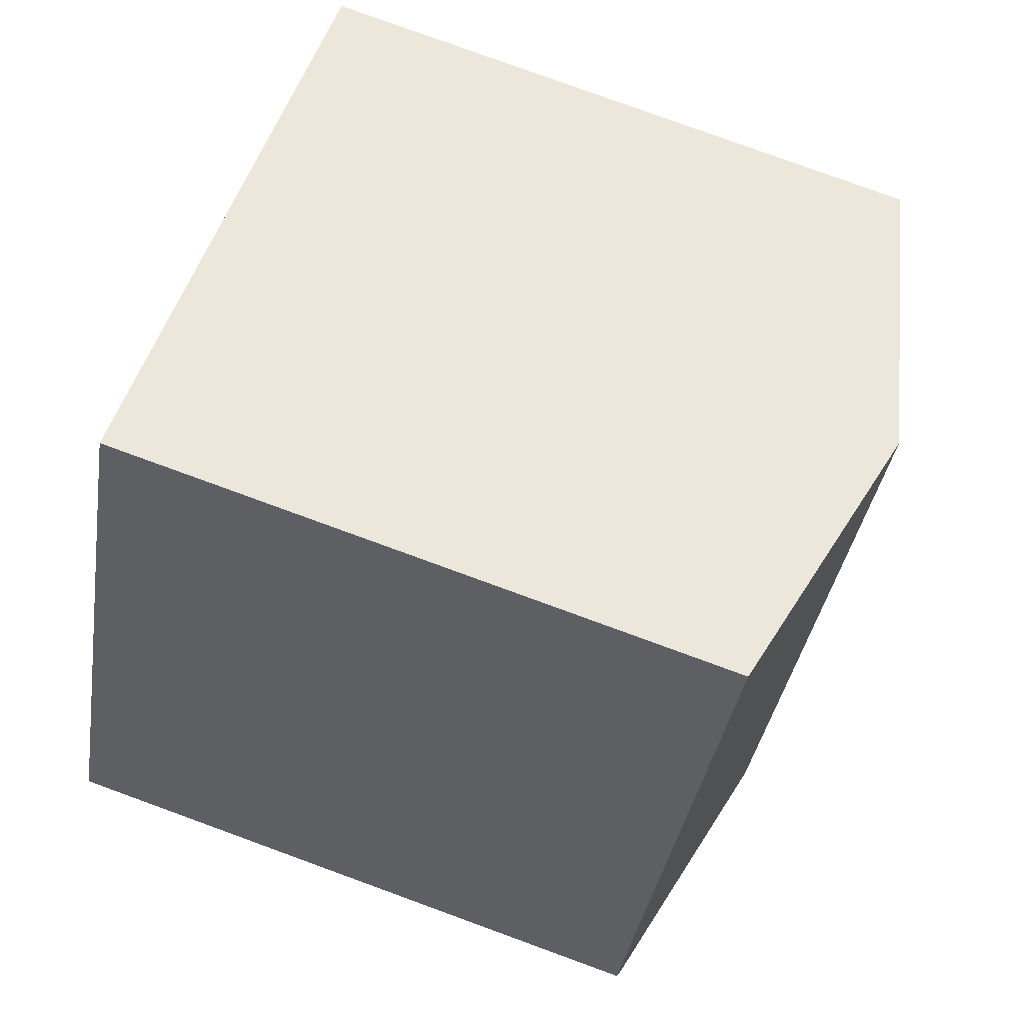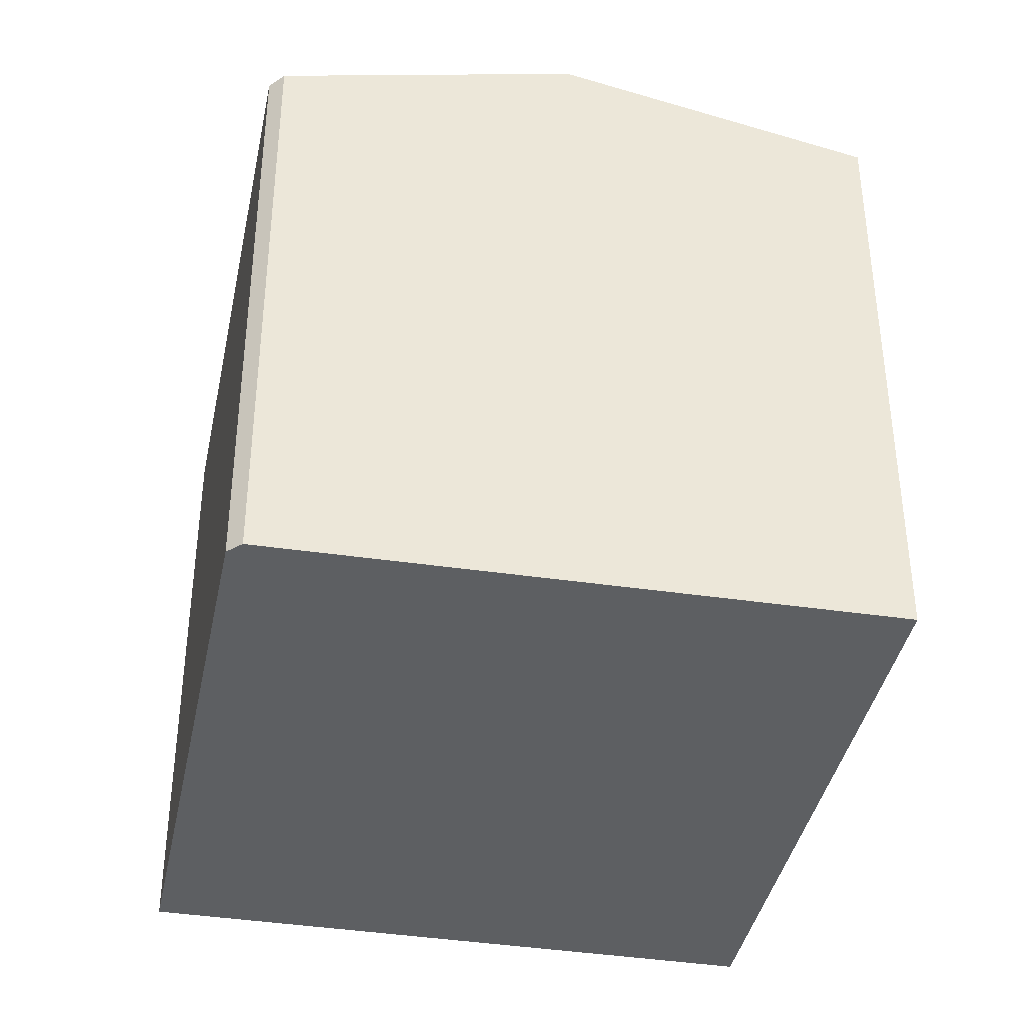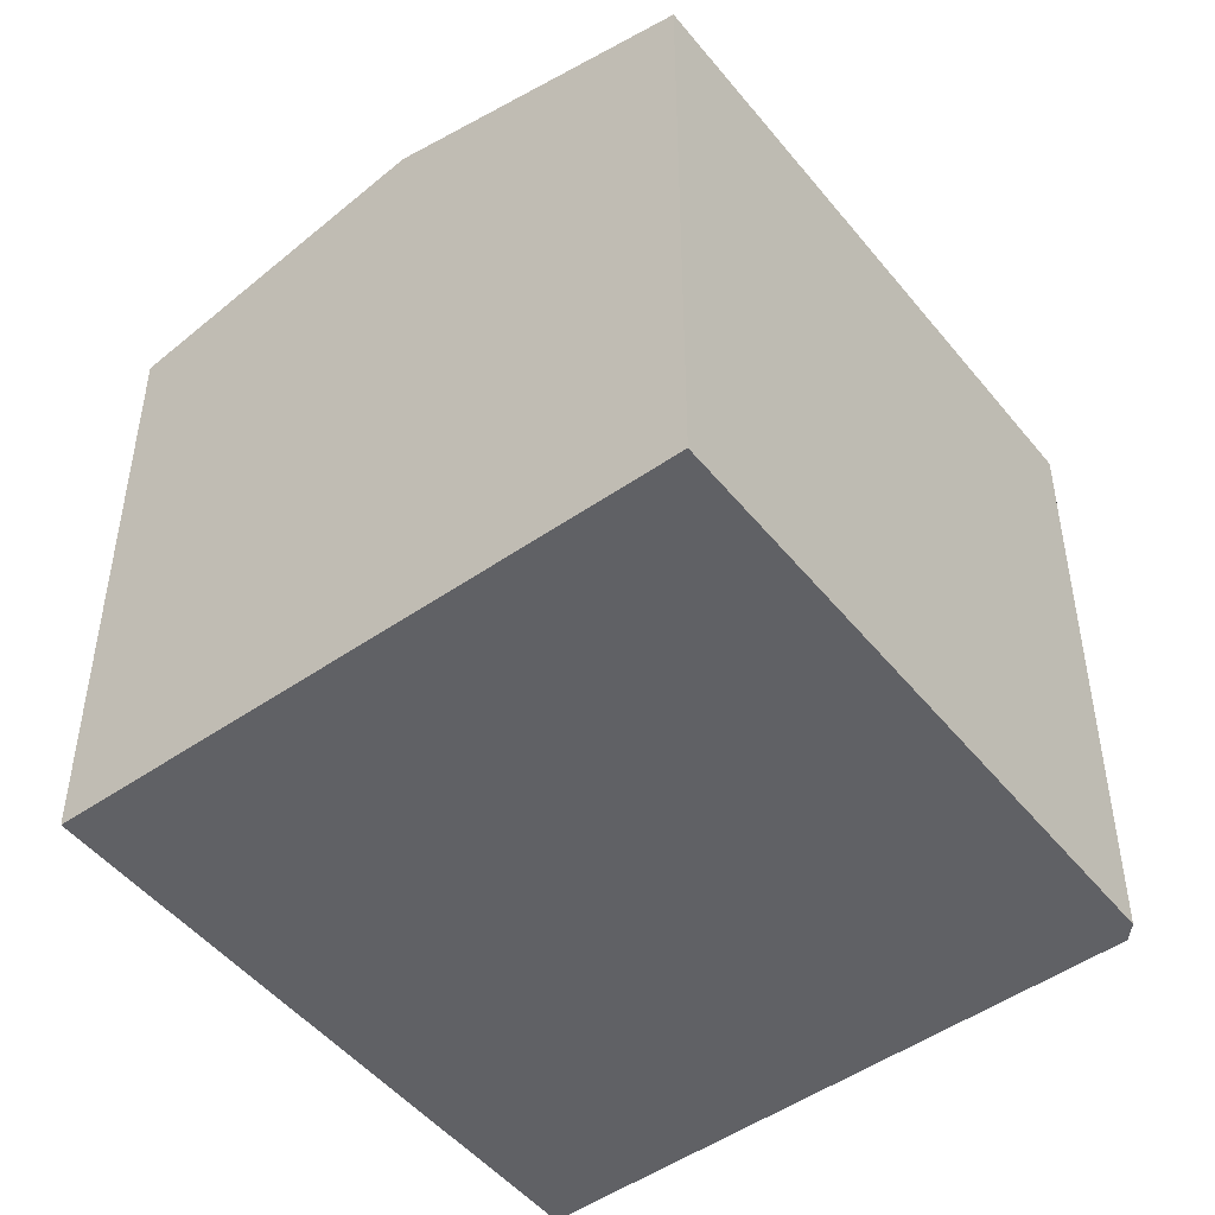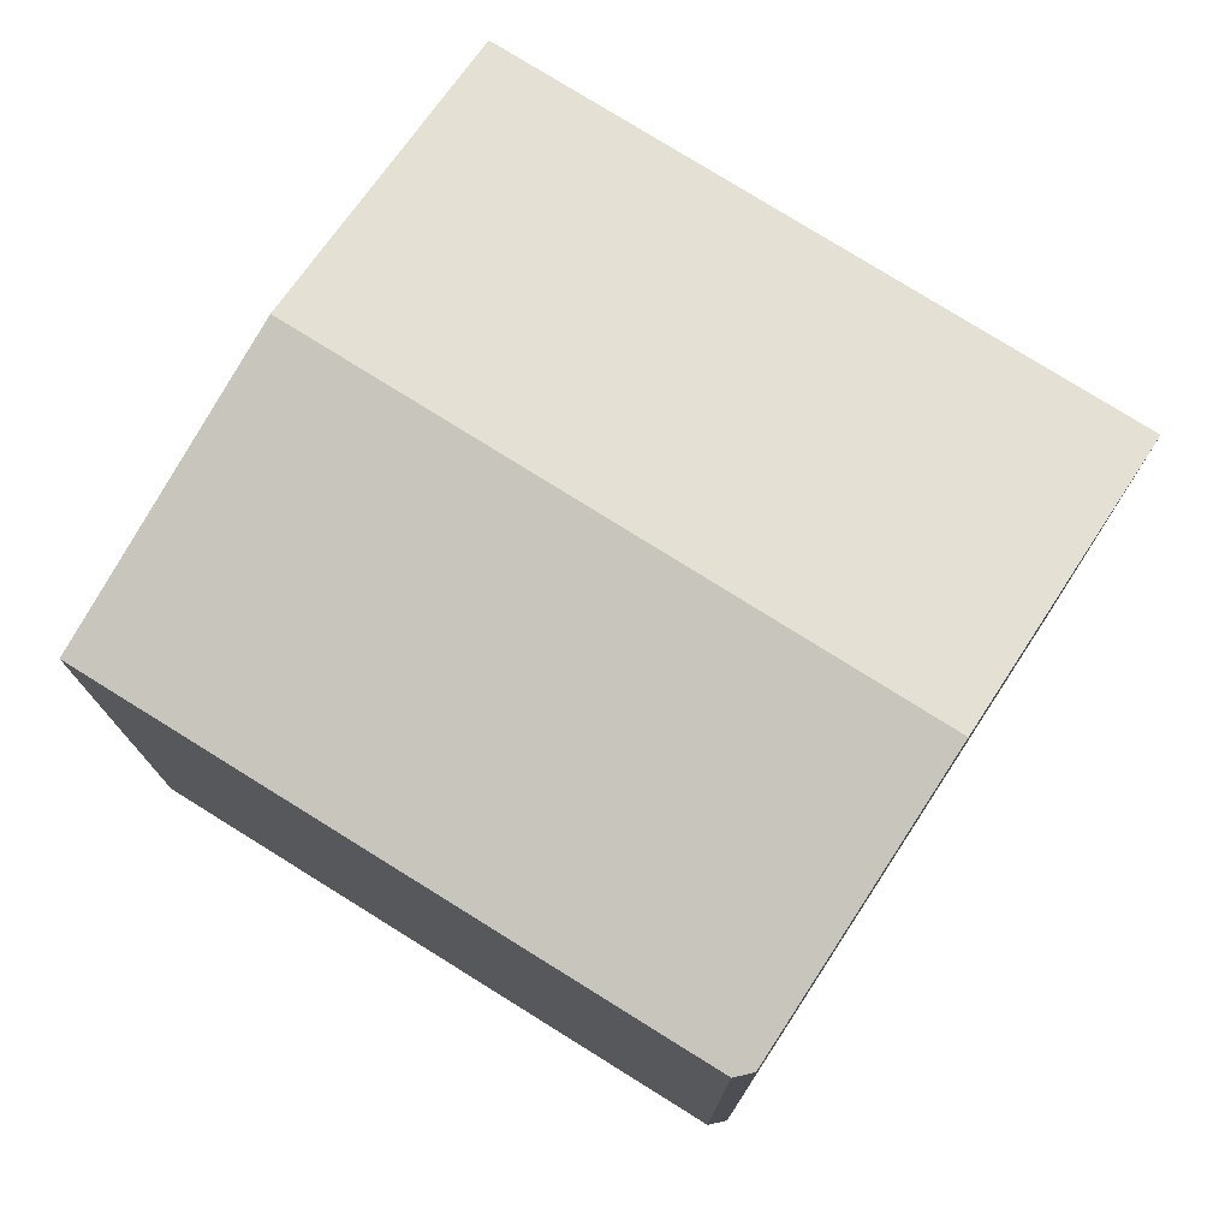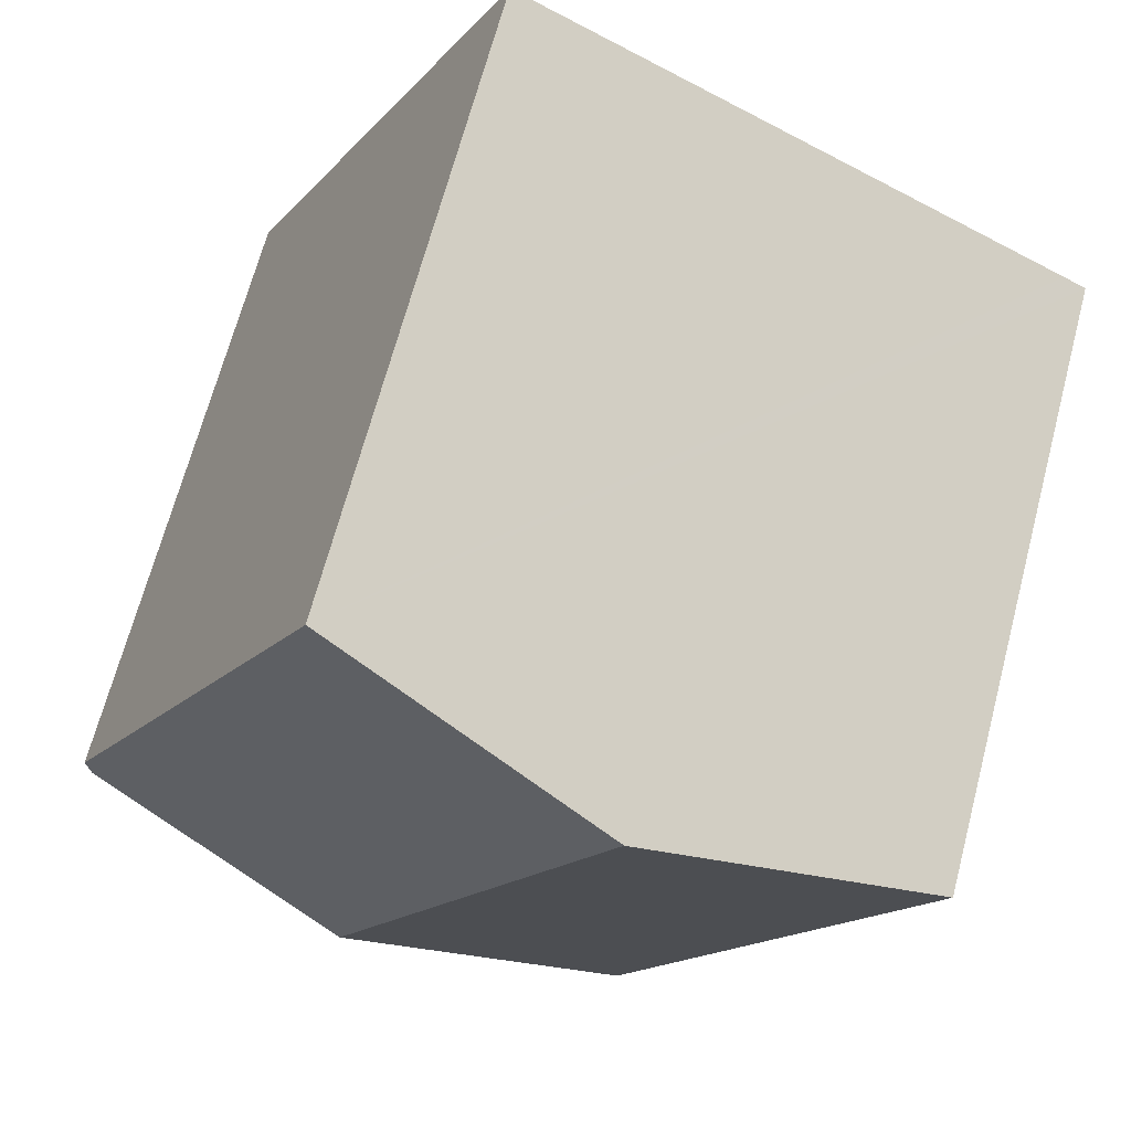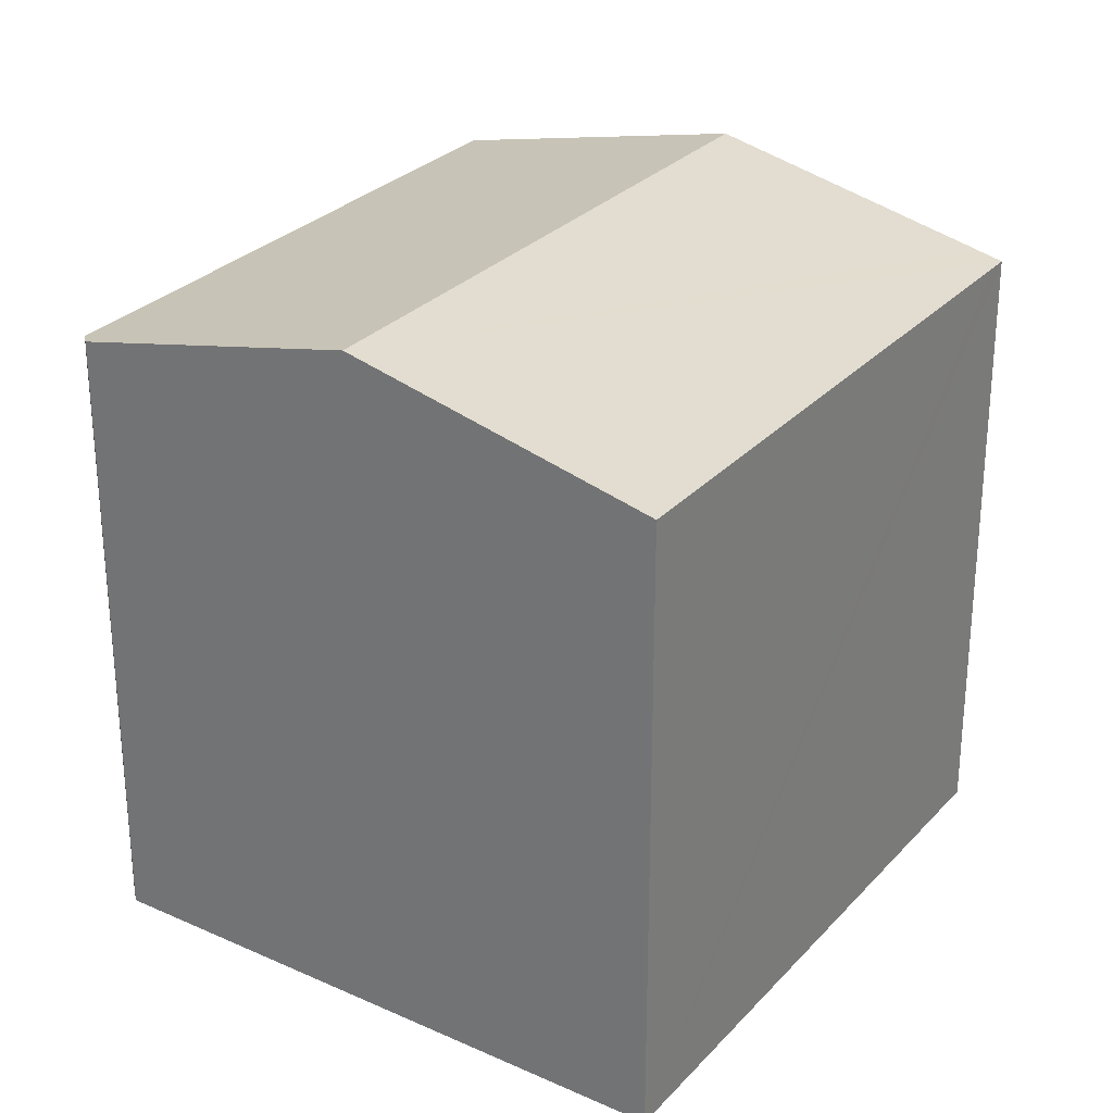
<metadata>
{"format":"obj","ext":"obj","renderer":"f3d","projection":"perspective","resolution":1024,"background":"white","views":[{"elev":79.8,"azim":110.0,"up":"+Z"},{"elev":-39.5,"azim":142.1,"up":"+Y"},{"elev":-48.9,"azim":10.7,"up":"+Y"},{"elev":77.0,"azim":95.5,"up":"+Y"},{"elev":67.7,"azim":-165.2,"up":"+Z"},{"elev":28.4,"azim":-173.5,"up":"+Y"}]}
</metadata>
<code>
v  5.605 11.94 -11.2
v  5.99 12.03 -11.05
v  5.625 11.94 -11.24
v  2.516 11.94 -5.026
v  11.01 13.28 -8.425
v  2.186 11.94 -4.368
v  0.185 11.94 -0.37
v  0 11.94 7.312e-16
v  0.442 12.05 0.225
v  5.416 13.28 2.759
v  16.27 11.95 -5.382
v  10.86 11.94 5.533
v  16.16 12 -5.74
v  5.625 6.881e-16 -11.24
v  5.605 6.856e-16 -11.2
v  2.516 3.078e-16 -5.026
v  0 0 0
v  2.186 2.675e-16 -4.368
v  0.185 2.266e-17 -0.37
v  0.442 -1.378e-17 0.225
v  5.416 -1.689e-16 2.759
v  10.86 -3.388e-16 5.533
v  16.27 3.296e-16 -5.382
v  16.16 3.515e-16 -5.74
v  5.99 6.764e-16 -11.05
v  11.01 5.159e-16 -8.425
g defaultobject
f 1 2 3
f 2 1 4
f 2 4 5
f 5 4 6
f 5 6 7
f 5 7 8
f 5 8 9
f 5 9 10
f 11 10 12
f 10 11 5
f 5 11 13
f 14 1 3
f 1 14 4
f 4 14 6
f 6 14 7
f 7 14 8
f 8 14 15
f 8 15 16
f 8 16 17
f 17 16 18
f 17 18 19
f 17 9 8
f 9 17 10
f 10 17 12
f 12 17 20
f 12 20 21
f 12 21 22
f 12 23 11
f 23 12 22
f 11 24 13
f 24 11 23
f 24 5 13
f 5 24 2
f 2 24 3
f 3 24 25
f 3 25 14
f 25 24 26
f 25 15 14
f 15 25 16
f 16 25 26
f 16 26 24
f 16 24 18
f 18 24 19
f 19 24 23
f 19 23 22
f 19 22 20
f 19 20 17
f 20 22 21

</code>
